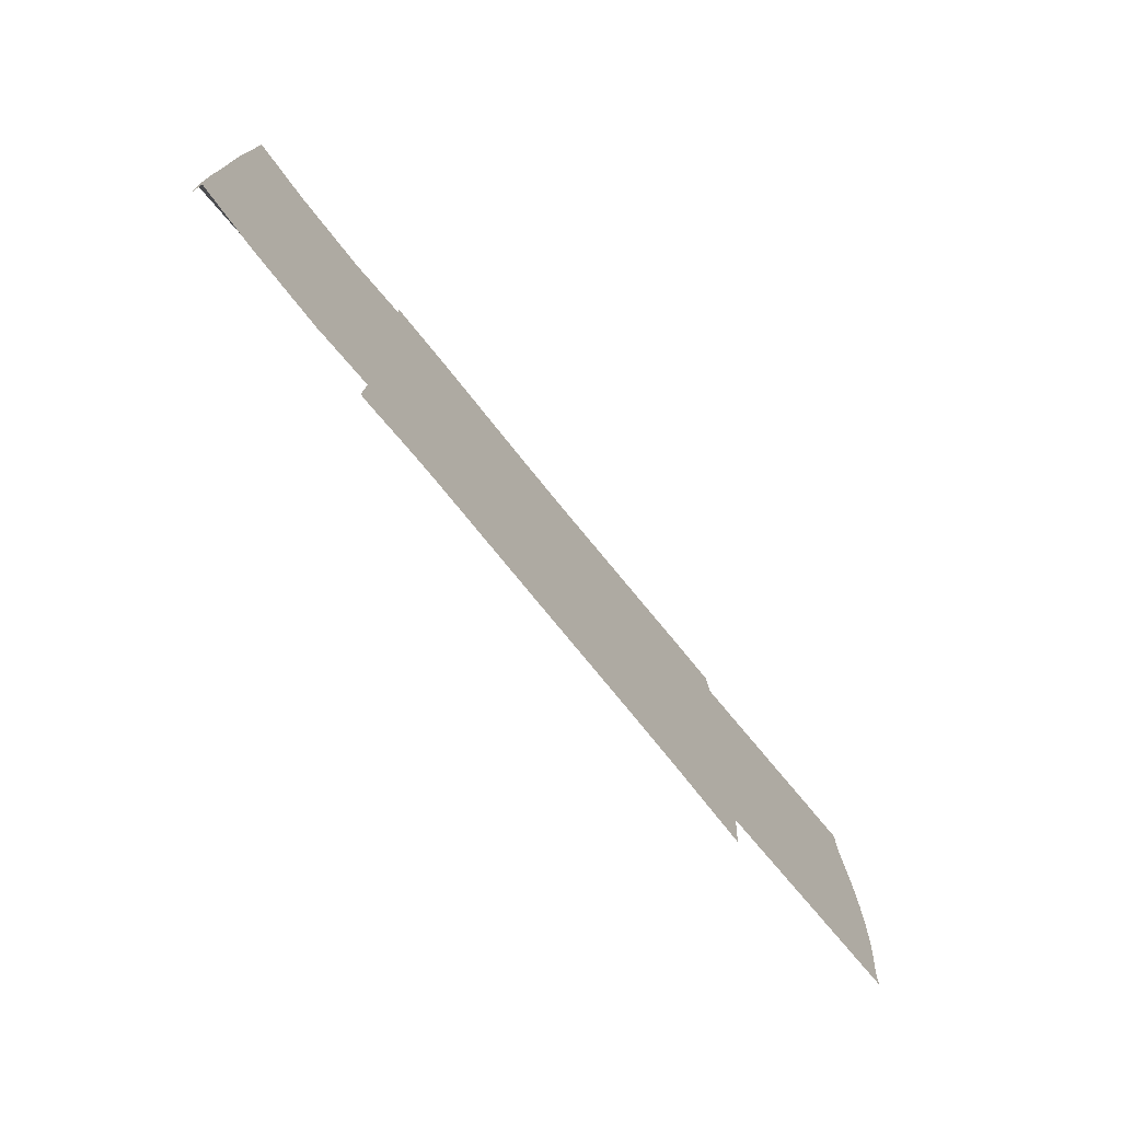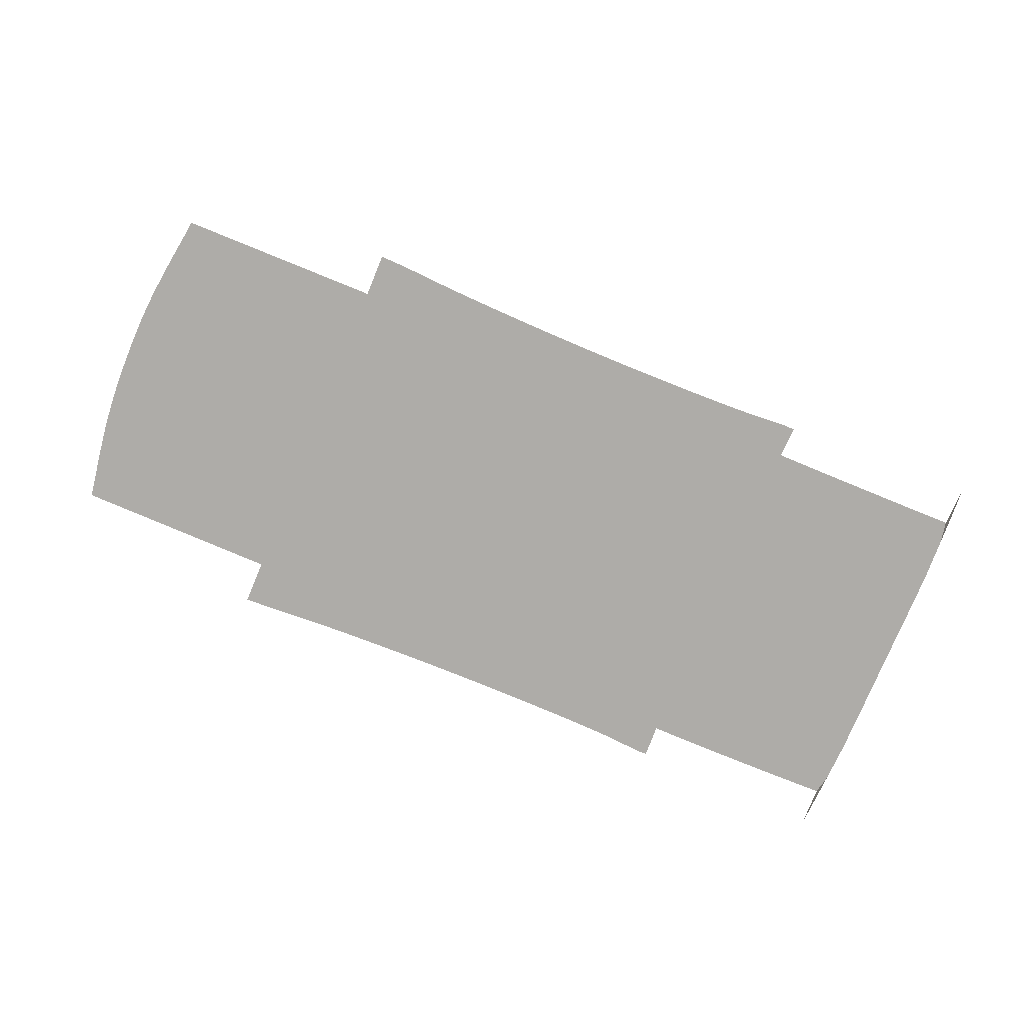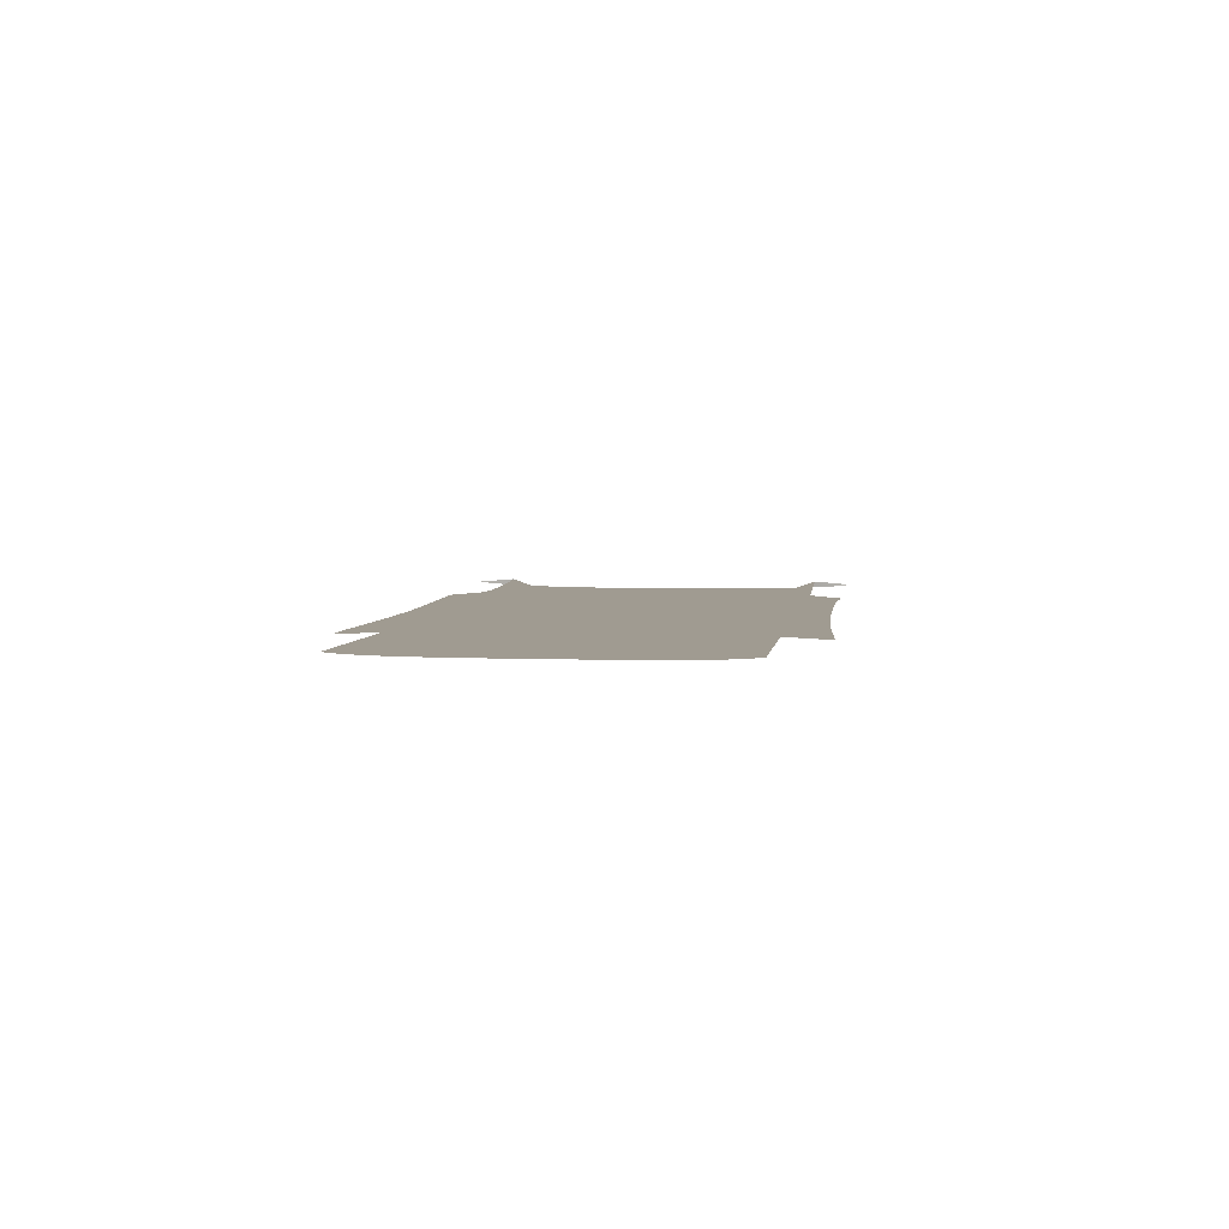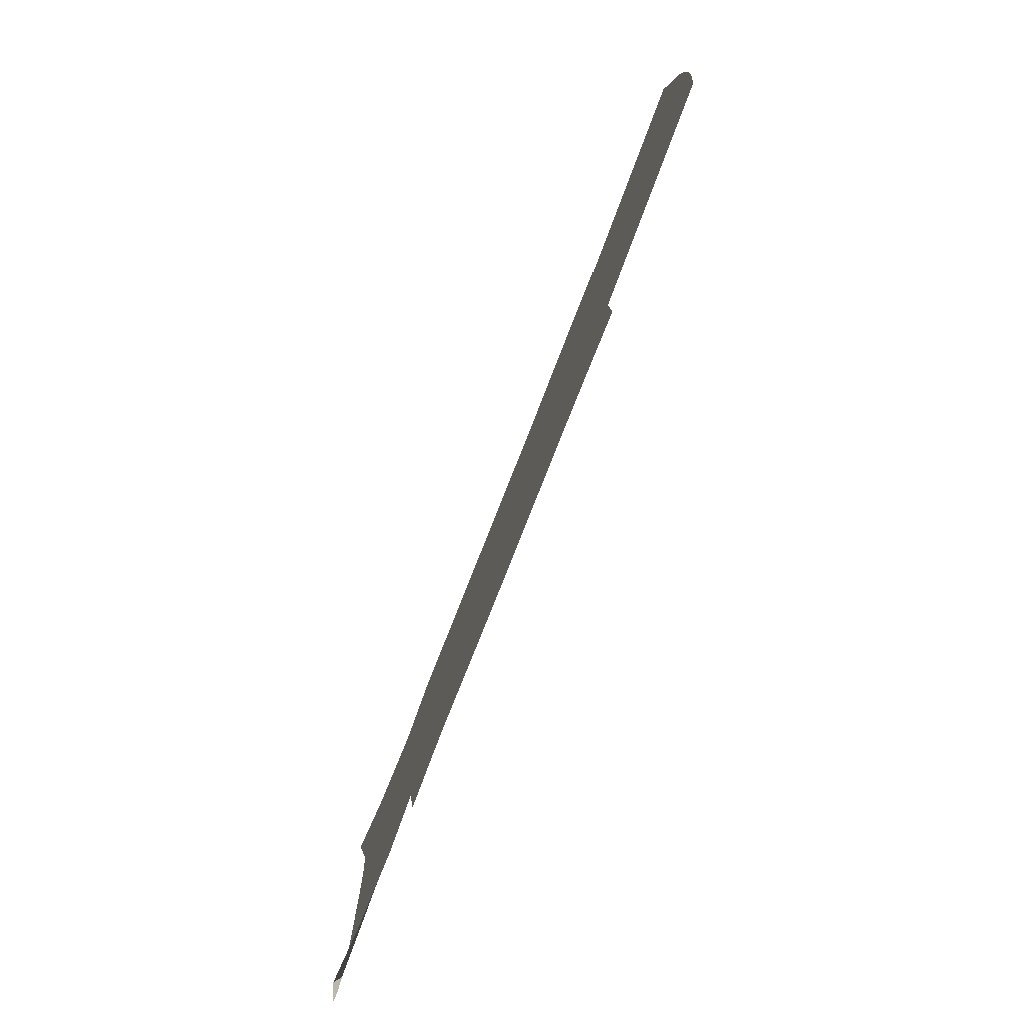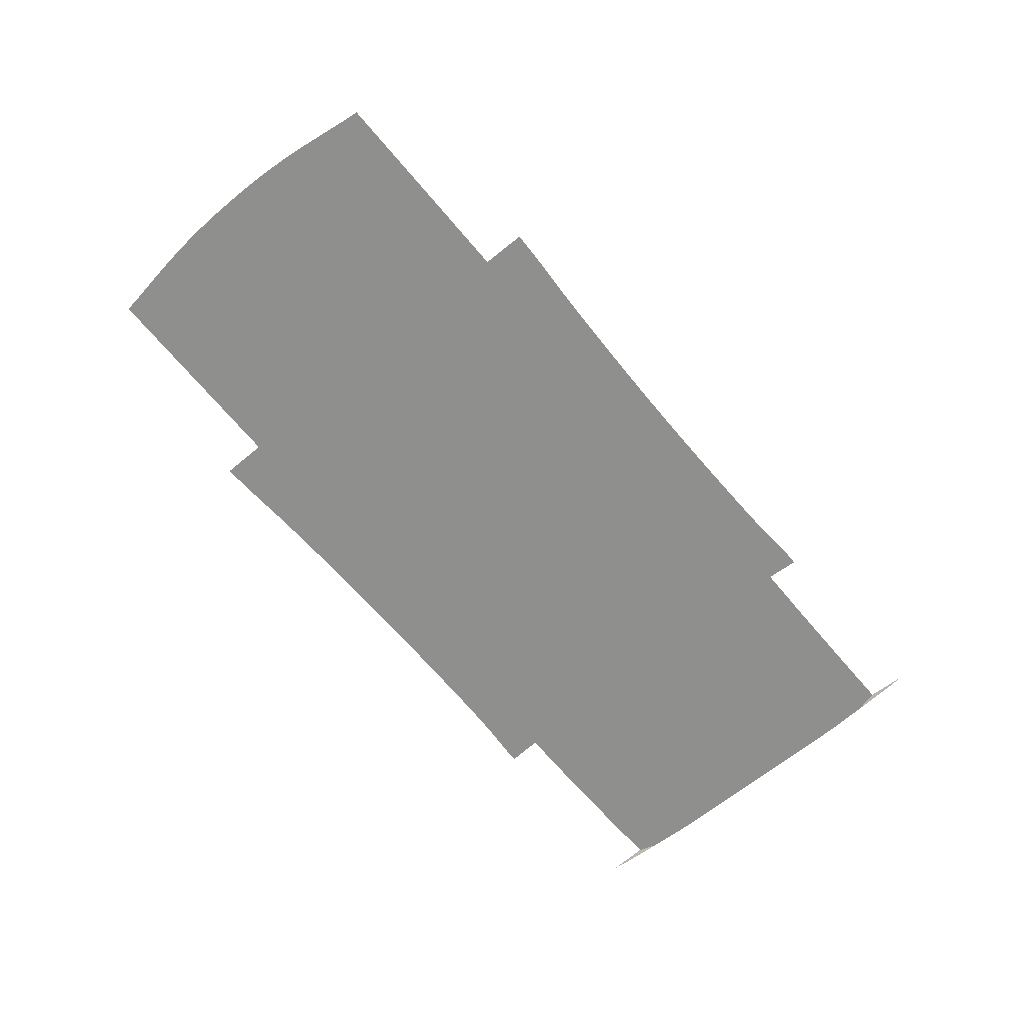
<metadata>
{"format":"obj","ext":"obj","renderer":"f3d","projection":"perspective","resolution":1024,"background":"white","views":[{"elev":-73.9,"azim":128.4,"up":"+Z"},{"elev":-76.9,"azim":-22.4,"up":"+Y"},{"elev":4.8,"azim":-83.0,"up":"+Y"},{"elev":-78.2,"azim":-111.8,"up":"+Z"},{"elev":-64.9,"azim":-50.2,"up":"+Y"}]}
</metadata>
<code>
v  -179 -53.69 -66.92
v  -155 -54.2 -67.1
v  -179.9 -54.14 -60.08
v  -155 -54.62 -56.95
v  -155 -54.76 -10.5
v  -155 -54.77 -0
v  -185.3 -54.31 -8.414
v  -185.3 -54.31 -0
v  -182.7 -54.4 -41.06
v  -155 -54.76 -41.93
v  -184 -54.37 -30.72
v  -155 -54.76 -26.48
v  -181.1 -54.34 -51.98
v  -123.1 -55.22 -12.7
v  -123.1 -55.2 -27.95
v  -95.26 -55.63 -14.63
v  -95.26 -55.59 -29.25
v  101.6 -57.66 -84.49
v  105.5 -56.51 -71.16
v  101 -57.65 -84.49
v  89.91 -56.44 -70.98
v  97.26 -57.58 -84.2
v  90.71 -57.46 -83.7
v  37.13 -57.16 -82.23
v  41.23 -56.18 -70.1
v  28.64 -57.14 -82.17
v  24.14 -56.09 -69.8
v  53.52 -57.18 -82.44
v  61.43 -57.17 -82.58
v  57.48 -56.27 -70.38
v  1.4 -57.01 -82.22
v  10.61 -57.07 -82.16
v  6.009 -56 -69.47
v  45.32 -57.18 -82.32
v  19.63 -57.13 -82.14
v  -7.811 -56.94 -82.33
v  -12.8 -55.9 -69.12
v  -17.8 -56.84 -82.51
v  76.86 -57.23 -82.99
v  84.02 -57.33 -83.3
v  73.24 -56.35 -70.67
v  69.63 -57.18 -82.77
v  -29.97 -55.81 -68.81
v  -26.04 -56.75 -82.7
v  -78.61 -56.37 -84.87
v  -72.79 -56.38 -84.55
v  -78.05 -55.56 -67.91
v  -49.63 -56.53 -83.39
v  -45.69 -55.73 -68.51
v  -57.5 -56.48 -83.7
v  -61.42 -55.64 -68.21
v  -65.36 -56.43 -84.09
v  -33.9 -56.68 -82.9
v  -41.76 -56.6 -83.13
v  -85 -56.36 -85.2
v  -89.71 -56.35 -85.35
v  -95.28 -56.34 -85.53
v  -90.38 -56.34 -85.37
v  -95.25 -55.47 -67.57
v  89.39 -56.7 -62.03
v  105.5 -56.79 -62.19
v  73.24 -56.58 -61.75
v  57.48 -56.5 -61.51
v  41.22 -56.38 -61.26
v  24.14 -56.27 -60.99
v  6.008 -56.16 -60.71
v  -12.8 -56.03 -60.4
v  -29.97 -55.94 -60.13
v  -45.69 -55.81 -59.86
v  -61.42 -55.73 -59.6
v  -78.34 -55.61 -59.34
v  -95.25 -55.49 -59.04
v  105.7 -58.24 -15.55
v  131 -58.75 -15.57
v  105.7 -58.73 -0
v  131 -59.11 -0
v  89.45 -58.03 -15.48
v  89.42 -57.57 -30.96
v  105.6 -57.76 -31.06
v  73.23 -57.83 -15.38
v  73.23 -57.41 -30.78
v  57.47 -57.62 -15.31
v  57.47 -57.26 -30.64
v  41.22 -57.42 -15.24
v  41.22 -57.07 -30.51
v  24.13 -57.19 -15.17
v  24.13 -56.9 -30.35
v  6.004 -56.95 -15.09
v  6.005 -56.67 -30.19
v  -12.81 -56.72 -15.01
v  -12.81 -56.49 -30.02
v  -29.97 -56.49 -14.93
v  -29.97 -56.33 -29.86
v  -45.69 -56.28 -14.86
v  -45.69 -56.13 -29.71
v  -61.42 -56.08 -14.78
v  -61.42 -55.98 -29.56
v  -78.34 -55.86 -14.71
v  -78.34 -55.77 -29.41
v  105.6 -57.28 -46.5
v  130.9 -57.98 -46.59
v  131 -58.4 -31.11
v  89.48 -58.48 -0
v  73.23 -58.24 -0
v  57.46 -58 -0
v  41.22 -57.75 -0
v  24.13 -57.49 -0
v  6.003 -57.22 -0
v  -12.81 -56.93 -0
v  -29.97 -56.67 -0
v  -45.69 -56.43 -0
v  -61.42 -56.19 -0
v  -78.35 -55.94 -0
v  -95.27 -55.68 -0
v  89.4 -57.14 -46.35
v  73.24 -57 -46.11
v  57.47 -56.87 -45.9
v  41.22 -56.72 -45.69
v  24.13 -56.58 -45.46
v  6.006 -56.41 -45.21
v  -12.81 -56.26 -44.95
v  -29.97 -56.12 -44.72
v  -45.69 -55.97 -44.49
v  -61.42 -55.85 -44.27
v  -78.34 -55.69 -44.04
v  -95.25 -55.54 -43.79
v  130.7 -57.57 -62.25
v  130.5 -57.38 -71.16
v  105.7 -57.7 -84.37
v  189.5 -59.34 -62.39
v  188.9 -56.21 -71.16
v  189.2 -58.87 -72.78
v  188.8 -57.54 -87.02
v  188.9 -57.93 -84.53
v  189 -58.43 -79.76
v  190.1 -60.01 -15.6
v  190.1 -60.01 -0
v  164.8 -59.47 -15.59
v  164.8 -59.63 -0
v  190.1 -60.01 -31.21
v  164.8 -59.21 -31.16
v  190 -59.88 -46.81
v  164.7 -59.03 -46.71
v  164.3 -58.61 -62.33
v  163.9 -57.17 -71.16
v  -123.1 -54.88 -67.35
v  -123.1 -55.08 -58.07
v  -123.1 -55.26 -0
v  -123.1 -55.18 -42.92
v  -184.9 -54.33 -19.45
v  -179 -53.69 66.92
v  -179.9 -54.14 60.08
v  -155 -54.2 67.1
v  -155 -54.62 56.95
v  -185.3 -54.31 8.414
v  -155 -54.76 10.5
v  -182.7 -54.4 41.06
v  -184 -54.37 30.72
v  -155 -54.76 41.93
v  -155 -54.76 26.48
v  -181.1 -54.34 51.98
v  -95.26 -55.59 29.25
v  -123.1 -55.2 27.95
v  -95.26 -55.63 14.63
v  -123.1 -55.22 12.7
v  101.6 -57.66 84.49
v  101 -57.65 84.49
v  105.5 -56.51 71.16
v  89.91 -56.44 70.98
v  97.26 -57.58 84.2
v  90.71 -57.46 83.7
v  37.13 -57.16 82.23
v  28.64 -57.14 82.17
v  41.23 -56.18 70.1
v  24.14 -56.09 69.8
v  53.52 -57.18 82.44
v  57.48 -56.27 70.38
v  61.43 -57.17 82.58
v  1.4 -57.01 82.22
v  6.009 -56 69.47
v  10.61 -57.07 82.16
v  45.32 -57.18 82.32
v  19.63 -57.13 82.14
v  -7.811 -56.94 82.33
v  -12.8 -55.9 69.12
v  -17.8 -56.84 82.51
v  76.86 -57.23 82.99
v  73.24 -56.35 70.67
v  84.02 -57.33 83.3
v  69.63 -57.18 82.77
v  -26.04 -56.75 82.7
v  -29.97 -55.81 68.81
v  -78.61 -56.37 84.87
v  -78.05 -55.56 67.91
v  -72.79 -56.38 84.55
v  -49.63 -56.53 83.39
v  -57.5 -56.48 83.7
v  -45.69 -55.73 68.51
v  -61.42 -55.64 68.21
v  -65.36 -56.43 84.09
v  -33.9 -56.68 82.9
v  -41.76 -56.6 83.13
v  -85 -56.36 85.2
v  -89.71 -56.35 85.35
v  -95.28 -56.34 85.53
v  -95.25 -55.47 67.57
v  -90.38 -56.34 85.37
v  105.5 -56.79 62.19
v  89.39 -56.7 62.03
v  73.24 -56.58 61.75
v  57.48 -56.5 61.51
v  41.22 -56.38 61.26
v  24.14 -56.27 60.99
v  6.008 -56.16 60.71
v  -12.8 -56.03 60.4
v  -29.97 -55.94 60.13
v  -45.69 -55.81 59.86
v  -61.42 -55.73 59.6
v  -78.34 -55.61 59.34
v  -95.25 -55.49 59.04
v  105.7 -58.24 15.55
v  131 -58.75 15.57
v  105.6 -57.76 31.06
v  89.42 -57.57 30.96
v  89.45 -58.03 15.48
v  73.23 -57.41 30.78
v  73.23 -57.83 15.38
v  57.47 -57.26 30.64
v  57.47 -57.62 15.31
v  41.22 -57.07 30.51
v  41.22 -57.42 15.24
v  24.13 -56.9 30.35
v  24.13 -57.19 15.17
v  6.005 -56.67 30.19
v  6.004 -56.95 15.09
v  -12.81 -56.49 30.02
v  -12.81 -56.72 15.01
v  -29.97 -56.33 29.86
v  -29.97 -56.49 14.93
v  -45.69 -56.13 29.71
v  -45.69 -56.28 14.86
v  -61.42 -55.98 29.56
v  -61.42 -56.08 14.78
v  -78.34 -55.77 29.41
v  -78.34 -55.86 14.71
v  105.6 -57.28 46.5
v  130.9 -57.98 46.59
v  131 -58.4 31.11
v  89.4 -57.14 46.35
v  73.24 -57 46.11
v  57.47 -56.87 45.9
v  41.22 -56.72 45.69
v  24.13 -56.58 45.46
v  6.006 -56.41 45.21
v  -12.81 -56.26 44.95
v  -29.97 -56.12 44.72
v  -45.69 -55.97 44.49
v  -61.42 -55.85 44.27
v  -78.34 -55.69 44.04
v  -95.25 -55.54 43.79
v  130.7 -57.57 62.25
v  130.5 -57.38 71.16
v  105.7 -57.7 84.37
v  189.5 -59.34 62.39
v  189.2 -58.87 72.78
v  188.9 -56.21 71.16
v  188.9 -57.93 84.53
v  188.8 -57.54 87.02
v  189 -58.43 79.76
v  190.1 -60.01 15.6
v  164.8 -59.47 15.59
v  164.7 -59.03 46.71
v  164.8 -59.21 31.16
v  190 -59.88 46.81
v  190.1 -60.01 31.21
v  164.3 -58.61 62.33
v  163.9 -57.17 71.16
v  -123.1 -55.08 58.07
v  -123.1 -54.88 67.35
v  -123.1 -55.18 42.92
v  -184.9 -54.33 19.45
g Y175_18_FLOR_C_1_N_Y175_18_FLOR_C
f 1 2 3
f 3 2 4
f 5 6 7
f 7 6 8
f 9 10 11
f 11 10 12
f 4 10 13
f 13 10 9
f 13 3 4
f 14 15 16
f 16 15 17
f 18 19 20
f 20 19 21
f 22 20 21
f 23 22 21
f 24 25 26
f 26 25 27
f 28 29 30
f 31 32 33
f 28 30 34
f 34 30 25
f 24 34 25
f 35 26 27
f 35 27 32
f 32 27 33
f 31 33 36
f 36 33 37
f 38 36 37
f 39 40 41
f 41 40 21
f 42 39 41
f 40 23 21
f 42 41 29
f 29 41 30
f 37 43 38
f 38 43 44
f 45 46 47
f 48 49 50
f 50 49 51
f 52 51 46
f 46 51 47
f 53 43 54
f 54 43 49
f 53 44 43
f 48 54 49
f 52 50 51
f 55 45 47
f 56 55 47
f 57 58 59
f 60 21 61
f 61 21 19
f 62 41 60
f 60 41 21
f 63 30 62
f 62 30 41
f 64 25 63
f 63 25 30
f 65 27 64
f 64 27 25
f 66 33 65
f 65 33 27
f 67 37 66
f 66 37 33
f 68 43 67
f 67 43 37
f 69 49 68
f 68 49 43
f 70 51 69
f 69 51 49
f 71 47 70
f 70 47 51
f 72 59 71
f 71 59 47
f 73 74 75
f 75 74 76
f 77 78 73
f 73 78 79
f 80 81 77
f 77 81 78
f 82 83 80
f 80 83 81
f 84 85 82
f 82 85 83
f 86 87 84
f 84 87 85
f 88 89 86
f 86 89 87
f 90 91 88
f 88 91 89
f 92 93 90
f 90 93 91
f 94 95 92
f 92 95 93
f 96 97 94
f 94 97 95
f 98 99 96
f 96 99 97
f 16 17 98
f 98 17 99
f 100 101 79
f 79 101 102
f 79 102 73
f 73 102 74
f 75 103 73
f 73 103 77
f 104 80 103
f 103 80 77
f 105 82 104
f 104 82 80
f 106 84 105
f 105 84 82
f 107 86 106
f 106 86 84
f 108 88 107
f 107 88 86
f 109 90 108
f 108 90 88
f 110 92 109
f 109 92 90
f 111 94 110
f 110 94 92
f 112 96 111
f 111 96 94
f 113 98 112
f 112 98 96
f 114 16 113
f 113 16 98
f 78 115 79
f 79 115 100
f 81 116 78
f 78 116 115
f 83 117 81
f 81 117 116
f 85 118 83
f 83 118 117
f 87 119 85
f 85 119 118
f 89 120 87
f 87 120 119
f 91 121 89
f 89 121 120
f 93 122 91
f 91 122 121
f 95 123 93
f 93 123 122
f 97 124 95
f 95 124 123
f 99 125 97
f 97 125 124
f 17 126 99
f 99 126 125
f 61 127 100
f 100 127 101
f 115 60 100
f 100 60 61
f 116 62 115
f 115 62 60
f 117 63 116
f 116 63 62
f 118 64 117
f 117 64 63
f 119 65 118
f 118 65 64
f 120 66 119
f 119 66 65
f 121 67 120
f 120 67 66
f 122 68 121
f 121 68 67
f 123 69 122
f 122 69 68
f 124 70 123
f 123 70 69
f 125 71 124
f 124 71 70
f 126 72 125
f 125 72 71
f 19 128 61
f 61 128 127
f 58 56 59
f 56 47 59
f 18 129 19
f 130 131 132
f 131 133 134
f 131 134 135
f 131 135 132
f 136 137 138
f 138 137 139
f 140 141 142
f 142 141 143
f 140 136 141
f 141 136 138
f 142 143 130
f 130 143 144
f 130 144 131
f 131 144 145
f 139 76 138
f 138 76 74
f 141 102 143
f 143 102 101
f 141 138 102
f 102 138 74
f 143 101 144
f 144 101 127
f 144 127 145
f 145 127 128
f 59 72 146
f 146 72 147
f 16 114 14
f 14 114 148
f 126 17 149
f 149 17 15
f 12 150 11
f 72 126 147
f 147 126 149
f 7 150 5
f 5 150 12
f 146 147 2
f 2 147 4
f 14 148 5
f 5 148 6
f 149 15 10
f 10 15 12
f 147 149 4
f 4 149 10
f 5 12 14
f 14 12 15
f 151 152 153
f 153 152 154
f 8 6 155
f 155 6 156
f 157 158 159
f 159 158 160
f 157 159 161
f 161 159 154
f 161 154 152
f 162 163 164
f 164 163 165
f 166 167 168
f 167 169 168
f 170 169 167
f 171 169 170
f 172 173 174
f 174 173 175
f 176 177 178
f 179 180 181
f 176 182 177
f 177 182 174
f 172 174 182
f 183 175 173
f 183 181 175
f 175 181 180
f 179 184 180
f 180 184 185
f 186 185 184
f 187 188 189
f 189 188 169
f 190 188 187
f 189 169 171
f 177 188 178
f 178 188 190
f 191 192 186
f 186 192 185
f 193 194 195
f 196 197 198
f 198 197 199
f 200 195 199
f 199 195 194
f 201 202 192
f 192 202 198
f 201 192 191
f 196 198 202
f 200 199 197
f 203 194 193
f 204 194 203
f 205 206 207
f 168 169 208
f 208 169 209
f 169 188 209
f 209 188 210
f 188 177 210
f 210 177 211
f 177 174 211
f 211 174 212
f 174 175 212
f 212 175 213
f 175 180 213
f 213 180 214
f 180 185 214
f 214 185 215
f 185 192 215
f 215 192 216
f 192 198 216
f 216 198 217
f 198 199 217
f 217 199 218
f 199 194 218
f 218 194 219
f 194 206 219
f 219 206 220
f 221 75 222
f 222 75 76
f 223 224 221
f 221 224 225
f 224 226 225
f 225 226 227
f 226 228 227
f 227 228 229
f 228 230 229
f 229 230 231
f 230 232 231
f 231 232 233
f 232 234 233
f 233 234 235
f 234 236 235
f 235 236 237
f 236 238 237
f 237 238 239
f 238 240 239
f 239 240 241
f 240 242 241
f 241 242 243
f 242 244 243
f 243 244 245
f 244 162 245
f 245 162 164
f 246 223 247
f 247 223 248
f 223 221 248
f 248 221 222
f 75 221 103
f 103 221 225
f 225 227 103
f 103 227 104
f 227 229 104
f 104 229 105
f 229 231 105
f 105 231 106
f 231 233 106
f 106 233 107
f 233 235 107
f 107 235 108
f 235 237 108
f 108 237 109
f 237 239 109
f 109 239 110
f 239 241 110
f 110 241 111
f 241 243 111
f 111 243 112
f 243 245 112
f 112 245 113
f 245 164 113
f 113 164 114
f 246 249 223
f 223 249 224
f 249 250 224
f 224 250 226
f 250 251 226
f 226 251 228
f 251 252 228
f 228 252 230
f 252 253 230
f 230 253 232
f 253 254 232
f 232 254 234
f 254 255 234
f 234 255 236
f 255 256 236
f 236 256 238
f 256 257 238
f 238 257 240
f 257 258 240
f 240 258 242
f 258 259 242
f 242 259 244
f 259 260 244
f 244 260 162
f 208 246 261
f 261 246 247
f 208 209 246
f 246 209 249
f 209 210 249
f 249 210 250
f 210 211 250
f 250 211 251
f 211 212 251
f 251 212 252
f 212 213 252
f 252 213 253
f 213 214 253
f 253 214 254
f 214 215 254
f 254 215 255
f 215 216 255
f 255 216 256
f 216 217 256
f 256 217 257
f 217 218 257
f 257 218 258
f 218 219 258
f 258 219 259
f 219 220 259
f 259 220 260
f 261 262 208
f 208 262 168
f 207 206 204
f 206 194 204
f 166 168 263
f 264 265 266
f 266 267 268
f 266 269 267
f 266 265 269
f 270 271 137
f 137 271 139
f 272 273 274
f 274 273 275
f 275 273 270
f 270 273 271
f 276 272 264
f 264 272 274
f 277 276 266
f 266 276 264
f 222 76 271
f 271 76 139
f 247 248 272
f 272 248 273
f 273 248 271
f 271 248 222
f 261 247 276
f 276 247 272
f 262 261 277
f 277 261 276
f 278 220 279
f 279 220 206
f 148 114 165
f 165 114 164
f 163 162 280
f 280 162 260
f 160 158 281
f 280 260 278
f 278 260 220
f 160 281 156
f 156 281 155
f 154 278 153
f 153 278 279
f 6 148 156
f 156 148 165
f 160 163 159
f 159 163 280
f 159 280 154
f 154 280 278
f 163 160 165
f 165 160 156

</code>
